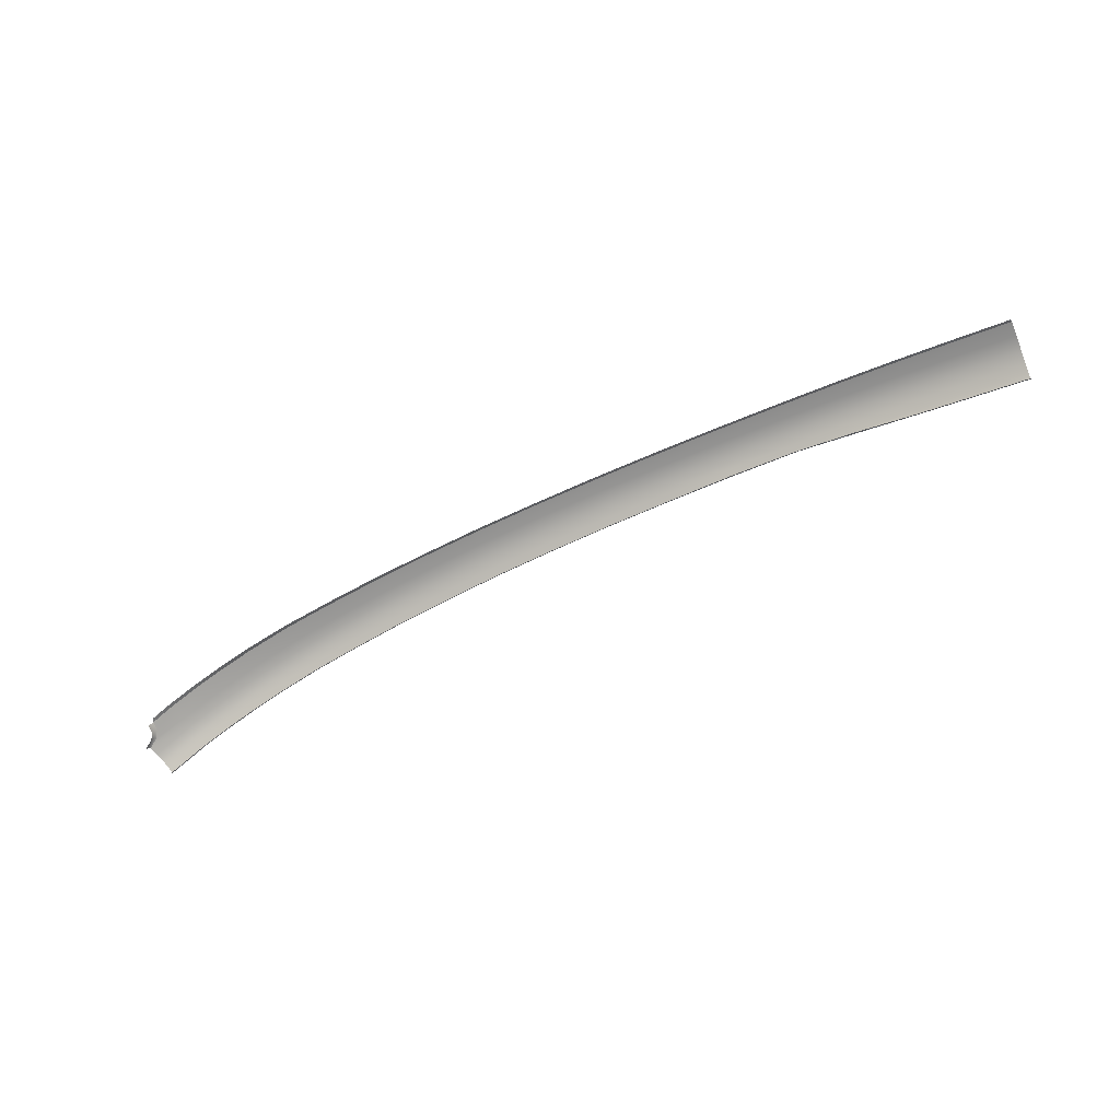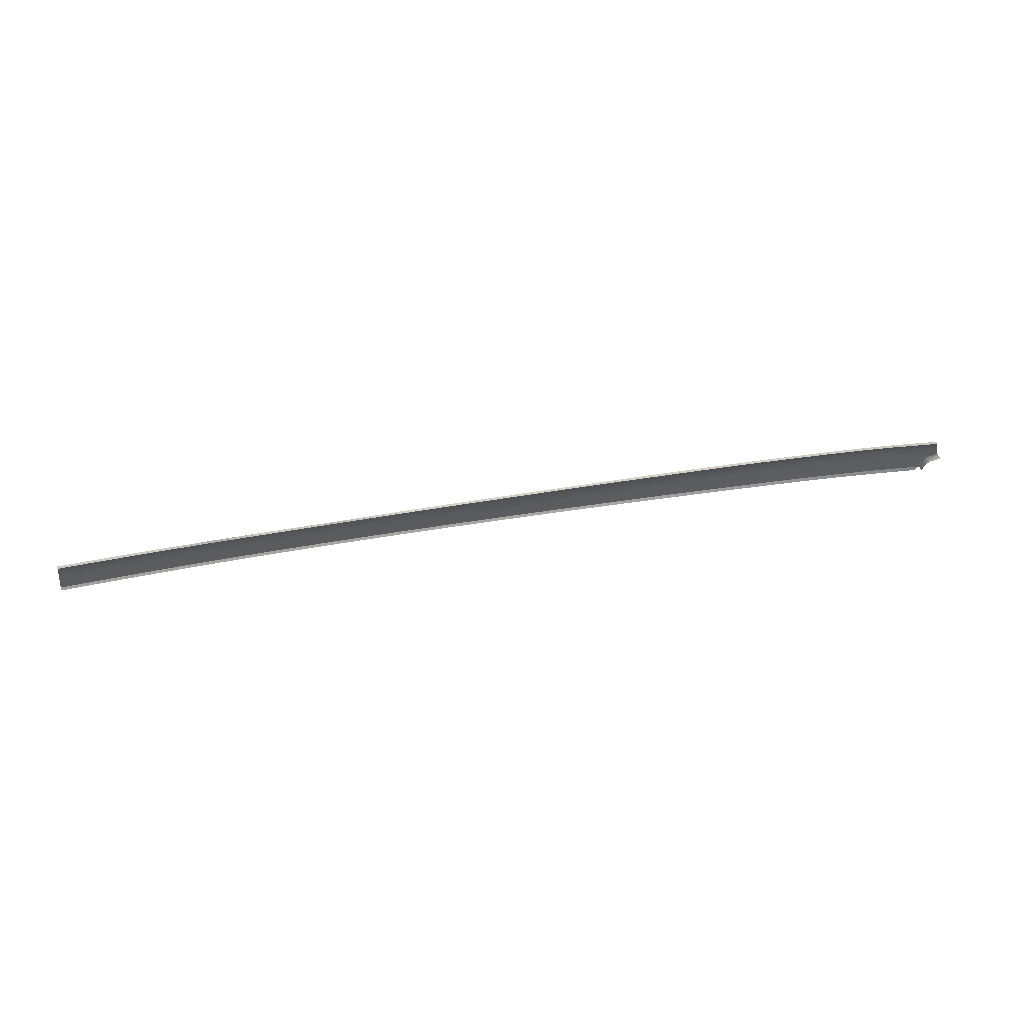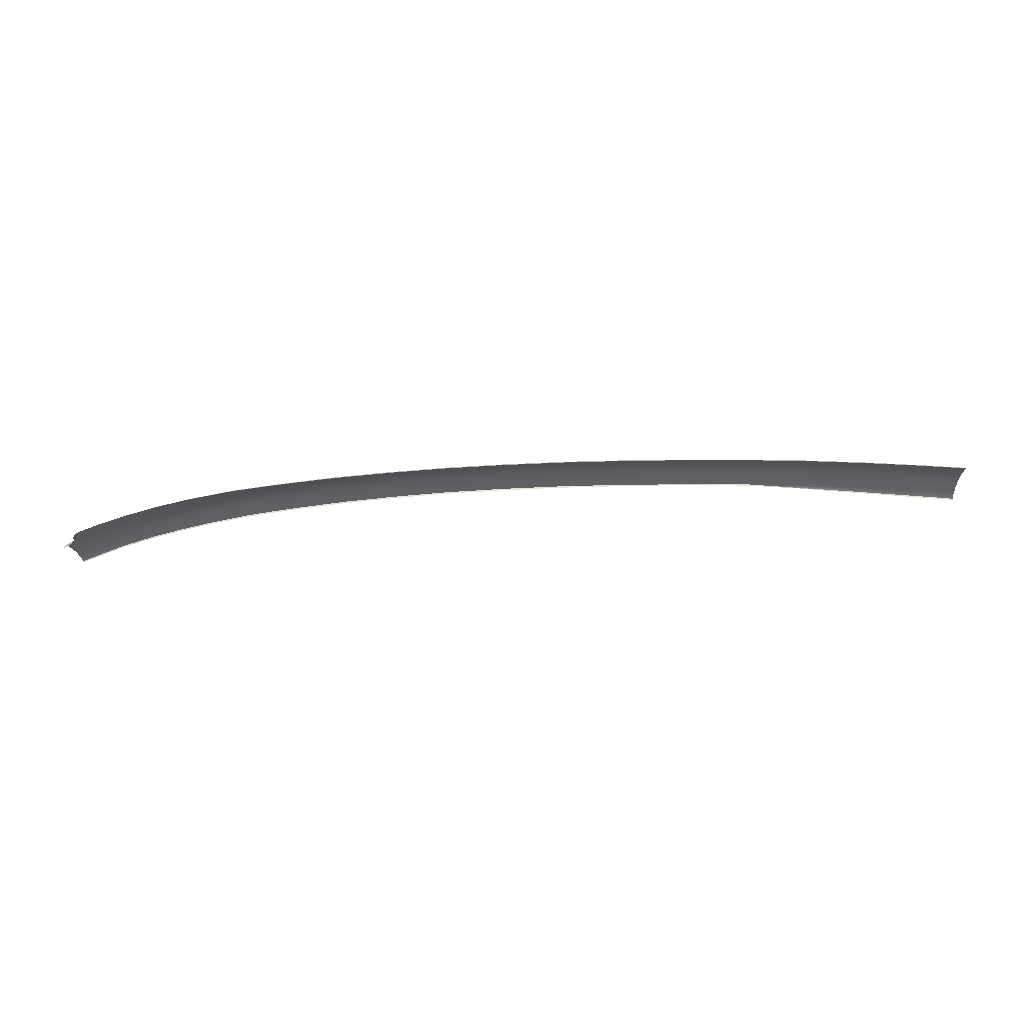
<metadata>
{"format":"obj","ext":"obj","renderer":"f3d","projection":"perspective","resolution":1024,"background":"white","views":[{"elev":-52.3,"azim":-155.0,"up":"+Y"},{"elev":35.2,"azim":-14.3,"up":"+Z"},{"elev":-4.7,"azim":178.1,"up":"+Y"}]}
</metadata>
<code>
v  30.29 96.37 74.32
v  26.58 97.49 73.74
v  30.01 95.8 74.9
v  26.29 96.91 74.34
v  34.89 94.01 75.76
v  35.2 94.55 75.23
v  36.32 95.83 72.56
v  35.14 96.42 71.86
v  31.44 97.7 71.47
v  34.65 96.8 71.09
v  31.91 98.13 69.55
v  34.58 97.14 70.04
v  27.75 98.85 70.87
v  28.21 99.28 68.96
v  23.02 98.41 73.24
v  19.07 99.29 72.72
v  22.73 97.81 73.84
v  18.79 98.68 73.34
v  24.2 99.8 70.37
v  24.66 100.2 68.46
v  20.16 100.7 69.85
v  20.6 101.2 67.96
v  14.14 100.2 72.14
v  13.93 99.62 72.8
v  14.99 101.7 69.26
v  15.36 102.1 67.43
v  -3.436 103.9 67.86
v  2.954 103.3 68.29
v  -3.296 104.3 66.29
v  3.171 103.7 66.62
v  -10.46 102.4 71.08
v  -10.42 103 70.33
v  -17.18 102.8 70.79
v  -17.16 103.4 70.06
v  -3.693 102.4 70.71
v  -3.757 101.8 71.45
v  2.513 101.8 71.16
v  2.577 101.2 71.87
v  -10.26 104.5 67.51
v  -10.17 104.8 66
v  -17.09 104.9 67.27
v  -17.05 105.3 65.8
v  -67.29 102.6 70.23
v  -73.45 102.3 70.26
v  -67.3 102.1 70.63
v  -73.47 101.7 70.72
v  -73.48 103 69.5
v  -67.31 103.4 69.48
v  -61.13 102.5 70.52
v  -54.52 102.9 70.31
v  -61.12 102.9 70.2
v  -54.51 103.2 70.18
v  -54.34 103.9 69.48
v  -61.13 103.7 69.47
v  -67.41 104.9 66.75
v  -67.45 105.3 65.2
v  -73.62 104.6 66.76
v  -73.67 105 65.2
v  -61.23 105.6 65.22
v  -61.2 105.2 66.75
v  -54.42 105.8 65.26
v  -54.39 105.4 66.77
v  -32.4 105.8 65.49
v  -32.39 105.4 66.95
v  -24.72 105.6 65.62
v  -24.74 105.2 67.07
v  -39.98 105.5 66.86
v  -40 105.9 65.39
v  -47.58 105.5 66.81
v  -47.6 105.9 65.31
v  -39.77 103.4 70.19
v  -39.96 104 69.58
v  -47.54 103.4 70.14
v  -47.54 104 69.52
v  -32.38 103.9 69.68
v  -32.39 103.3 70.36
v  -24.76 103.7 69.83
v  -24.78 103.1 70.53
v  30.84 97.1 73.24
v  35.75 95.28 74.18
v  31.11 97.37 72.57
v  36.02 95.55 73.53
v  27.13 98.23 72.65
v  27.41 98.52 71.97
v  23.86 99.46 71.47
v  23.58 99.17 72.15
v  19.58 100.1 71.62
v  19.84 100.4 70.94
v  14.73 101.4 70.32
v  14.53 101 71
v  -3.523 103.6 68.83
v  -3.586 103.2 69.51
v  2.812 102.9 69.29
v  2.705 102.6 69.97
v  -10.35 103.8 69.12
v  -10.31 104.1 68.45
v  -17.13 104.2 68.86
v  -17.11 104.5 68.19
v  -32.39 105.1 67.86
v  -24.75 104.9 67.98
v  -32.38 104.7 68.52
v  -24.75 104.5 68.65
v  -39.97 104.8 68.44
v  -39.98 105.2 67.78
v  -47.56 104.8 68.39
v  -47.57 105.2 67.73
v  35.49 94.98 74.7
v  30.58 96.79 73.77
v  26.87 97.92 73.18
v  23.32 98.85 72.68
v  19.34 99.74 72.16
v  14.34 100.7 71.55
v  -3.639 102.9 70.08
v  2.612 102.3 70.53
v  -10.38 103.5 69.7
v  -17.14 103.8 69.43
v  -32.38 104.4 69.08
v  -24.76 104.2 69.21
v  -39.97 104.5 68.99
v  -47.55 104.4 68.94
v  -67.33 103.8 68.91
v  -67.36 104.2 68.36
v  -73.52 103.5 68.92
v  -73.54 103.8 68.37
v  -61.16 104.5 68.35
v  -61.15 104.1 68.9
v  -54.36 104.7 68.36
v  -54.35 104.3 68.91
v  -67.38 104.5 67.7
v  -73.58 104.2 67.71
v  -61.18 104.8 67.69
v  -54.38 105.1 67.7
v  9.67 102.5 68.78
v  9.966 102.9 67.03
v  9.471 102.1 69.82
v  9.319 101.8 70.5
v  9.184 101.5 71.06
v  9.039 101 71.67
v  8.888 100.4 72.36
g P158_18A5_R_DaS_P158_18A5_R
f 1 2 3
f 2 4 3
f 5 6 3
f 6 1 3
f 7 8 9
f 8 10 9
f 9 10 11
f 12 11 10
f 13 9 14
f 9 11 14
f 15 16 17
f 16 18 17
f 2 15 4
f 15 17 4
f 19 13 20
f 13 14 20
f 21 19 22
f 19 20 22
f 16 23 18
f 23 24 18
f 25 21 26
f 21 22 26
f 27 28 29
f 29 28 30
f 31 32 33
f 33 32 34
f 35 36 37
f 37 36 38
f 39 40 41
f 41 40 42
f 43 44 45
f 45 44 46
f 44 43 47
f 47 43 48
f 49 50 51
f 51 50 52
f 53 54 52
f 52 54 51
f 55 56 57
f 57 56 58
f 59 60 61
f 61 60 62
f 63 64 65
f 65 64 66
f 67 68 69
f 69 68 70
f 71 72 73
f 73 72 74
f 75 76 77
f 77 76 78
f 79 80 81
f 80 82 81
f 83 79 84
f 79 81 84
f 9 13 81
f 13 84 81
f 13 19 84
f 19 85 84
f 86 83 85
f 83 84 85
f 87 86 88
f 86 85 88
f 19 21 85
f 21 88 85
f 21 25 88
f 25 89 88
f 90 87 89
f 87 88 89
f 91 92 93
f 93 92 94
f 28 27 93
f 93 27 91
f 95 96 97
f 97 96 98
f 96 39 98
f 98 39 41
f 64 99 66
f 66 99 100
f 99 101 100
f 100 101 102
f 103 104 105
f 105 104 106
f 104 67 106
f 106 67 69
f 80 79 107
f 79 108 107
f 1 6 108
f 6 107 108
f 2 1 109
f 1 108 109
f 79 83 108
f 83 109 108
f 83 86 109
f 86 110 109
f 15 2 110
f 2 109 110
f 16 15 111
f 15 110 111
f 86 87 110
f 87 111 110
f 87 90 111
f 90 112 111
f 23 16 112
f 16 111 112
f 113 35 114
f 114 35 37
f 114 94 113
f 113 94 92
f 32 115 34
f 34 115 116
f 115 95 116
f 116 95 97
f 101 117 102
f 102 117 118
f 117 75 118
f 118 75 77
f 72 119 74
f 74 119 120
f 119 103 120
f 120 103 105
f 121 122 123
f 123 122 124
f 125 126 127
f 127 126 128
f 128 126 53
f 53 126 54
f 48 121 47
f 47 121 123
f 129 55 130
f 130 55 57
f 60 131 62
f 62 131 132
f 131 125 132
f 132 125 127
f 122 129 124
f 124 129 130
f 133 25 134
f 25 26 134
f 135 89 133
f 89 25 133
f 136 90 135
f 90 89 135
f 137 112 136
f 112 90 136
f 138 23 137
f 23 112 137
f 139 24 138
f 24 23 138
f 82 7 81
f 7 9 81
f 28 133 30
f 30 133 134
f 133 28 135
f 135 28 93
f 94 136 93
f 93 136 135
f 136 94 137
f 137 94 114
f 37 138 114
f 114 138 137
f 37 38 138
f 138 38 139
f 29 40 27
f 27 40 39
f 91 27 96
f 96 27 39
f 92 91 95
f 95 91 96
f 113 92 115
f 115 92 95
f 35 113 32
f 32 113 115
f 36 35 31
f 31 35 32
f 60 59 55
f 55 59 56
f 131 60 129
f 129 60 55
f 125 131 122
f 122 131 129
f 121 126 122
f 122 126 125
f 54 126 48
f 48 126 121
f 43 51 48
f 48 51 54
f 51 43 49
f 49 43 45
f 61 62 70
f 70 62 69
f 62 132 69
f 69 132 106
f 132 127 106
f 106 127 105
f 127 128 105
f 105 128 120
f 128 53 120
f 120 53 74
f 74 53 73
f 73 53 52
f 50 73 52
f 65 66 42
f 42 66 41
f 66 100 41
f 41 100 98
f 100 102 98
f 98 102 97
f 102 118 97
f 97 118 116
f 118 77 116
f 116 77 34
f 77 78 34
f 34 78 33
f 64 63 67
f 67 63 68
f 99 64 104
f 104 64 67
f 101 99 103
f 103 99 104
f 117 101 119
f 119 101 103
f 75 117 72
f 72 117 119
f 76 75 71
f 71 75 72
v  34.58 97.14 70.04
v  34.32 97.17 69.54
v  31.91 98.13 69.55
v  31.93 98.05 69.1
v  28.21 99.28 68.96
v  28.32 99.17 68.53
v  24.66 100.2 68.46
v  24.72 100.1 68.03
v  20.6 101.2 67.96
v  20.61 101.1 67.53
v  15.36 102.1 67.43
v  15.43 102 67.02
v  -3.284 104.2 65.91
v  -3.296 104.3 66.29
v  3.137 103.6 66.22
v  3.171 103.7 66.62
v  -17.13 105.1 65.44
v  -17.05 105.3 65.8
v  -10.2 104.7 65.64
v  -10.17 104.8 66
v  -67.4 105.2 64.84
v  -73.63 104.9 64.83
v  -67.45 105.3 65.2
v  -73.67 105 65.2
v  -54.33 105.7 64.89
v  -61.16 105.5 64.86
v  -54.42 105.8 65.26
v  -61.23 105.6 65.22
v  -32.38 105.7 65.13
v  -32.4 105.8 65.49
v  -24.76 105.5 65.26
v  -24.72 105.6 65.62
v  -39.94 105.8 65.03
v  -47.5 105.8 64.95
v  -40 105.9 65.39
v  -47.6 105.9 65.31
v  9.966 102.9 67.03
v  9.54 102.8 66.6
v  30.01 95.8 74.9
v  29.98 95.62 74.69
v  34.89 94.01 75.76
v  34.86 93.84 75.55
v  26.29 96.91 74.34
v  26.27 96.73 74.13
v  22.73 97.81 73.84
v  22.71 97.63 73.63
v  18.79 98.68 73.34
v  18.78 98.5 73.13
v  13.93 99.62 72.8
v  13.92 99.43 72.6
v  8.888 100.4 72.36
v  8.879 100.2 72.16
v  -17.19 102.6 70.59
v  -10.47 102.2 70.88
v  -17.18 102.8 70.79
v  -10.46 102.4 71.08
v  -3.763 101.6 71.25
v  2.404 101 71.64
v  -3.757 101.8 71.45
v  2.577 101.2 71.87
v  -32.39 103.1 70.15
v  -24.78 102.9 70.33
v  -32.39 103.3 70.36
v  -24.78 103.1 70.53
v  -54.34 102.9 70.08
v  -54.52 102.9 70.31
v  -61.13 102.4 70.3
v  -61.13 102.5 70.52
v  -73.46 101.5 70.5
v  -67.3 102 70.42
v  -73.47 101.7 70.72
v  -67.3 102.1 70.63
v  -47.54 103.2 69.93
v  -39.96 103.2 69.98
v  -47.54 103.4 70.14
v  -39.77 103.4 70.19
v  35.3 96.3 71.69
v  36.43 95.73 72.36
v  35.51 95.89 71.46
v  36.62 95.34 72.13
v  34.84 96.67 70.97
v  35.05 96.25 70.75
v  34.77 96.97 70.01
v  34.98 96.55 69.8
v  36.32 95.83 72.56
v  35.14 96.42 71.86
v  34.65 96.8 71.09
g P158_18A5_R_DaS_P158_18A5_R_E
f 140 141 142
f 141 143 142
f 144 142 145
f 142 143 145
f 146 144 147
f 144 145 147
f 148 146 149
f 146 147 149
f 150 148 151
f 148 149 151
f 152 153 154
f 154 153 155
f 156 157 158
f 158 157 159
f 160 161 162
f 162 161 163
f 164 165 166
f 166 165 167
f 168 169 170
f 170 169 171
f 172 173 174
f 174 173 175
f 150 151 176
f 151 177 176
f 178 179 180
f 179 181 180
f 182 183 178
f 183 179 178
f 184 185 182
f 185 183 182
f 186 187 184
f 187 185 184
f 188 189 186
f 189 187 186
f 190 191 188
f 191 189 188
f 192 193 194
f 194 193 195
f 196 197 198
f 198 197 199
f 200 201 202
f 202 201 203
f 204 205 206
f 206 205 207
f 208 209 210
f 210 209 211
f 212 213 214
f 214 213 215
f 216 217 218
f 217 219 218
f 220 216 221
f 216 218 221
f 220 221 222
f 221 223 222
f 217 216 224
f 216 225 224
f 222 140 220
f 140 226 220
f 226 225 220
f 225 216 220
f 154 155 177
f 177 155 176
f 197 191 199
f 199 191 190
f 158 159 152
f 152 159 153
f 193 196 195
f 195 196 198
f 165 160 167
f 167 160 162
f 209 206 211
f 211 206 207
f 173 164 175
f 175 164 166
f 212 214 204
f 204 214 205
f 170 171 156
f 156 171 157
f 201 192 203
f 203 192 194
f 168 172 169
f 169 172 174
f 213 200 215
f 215 200 202

</code>
